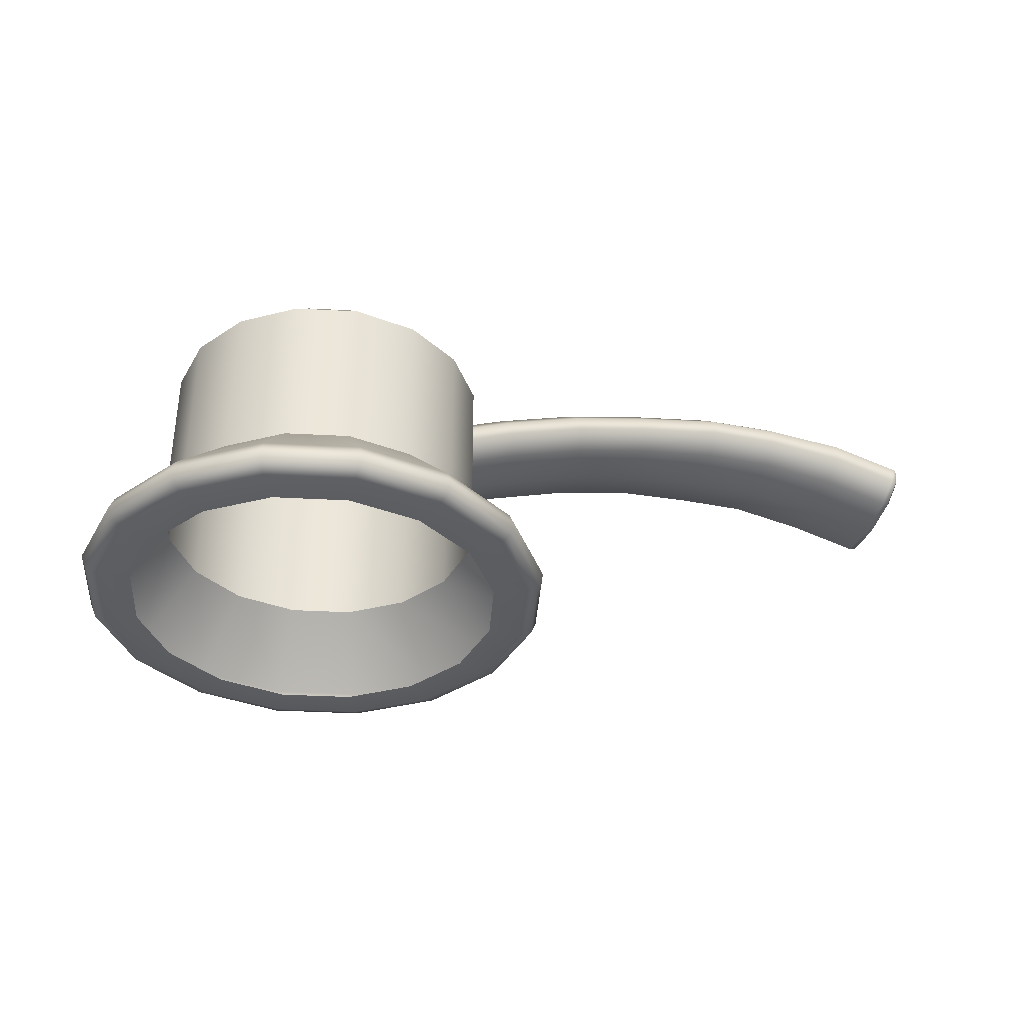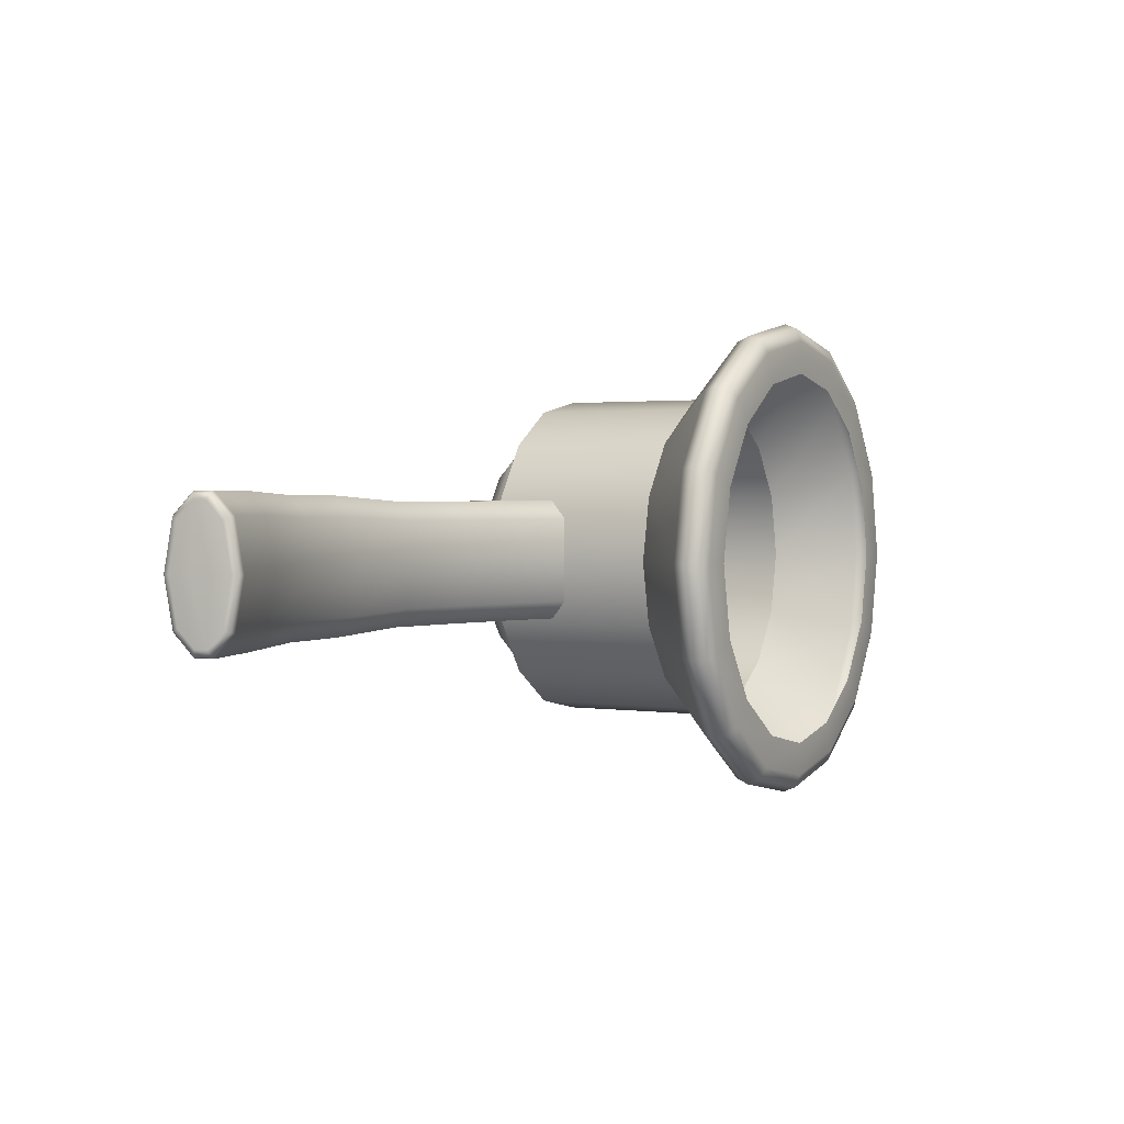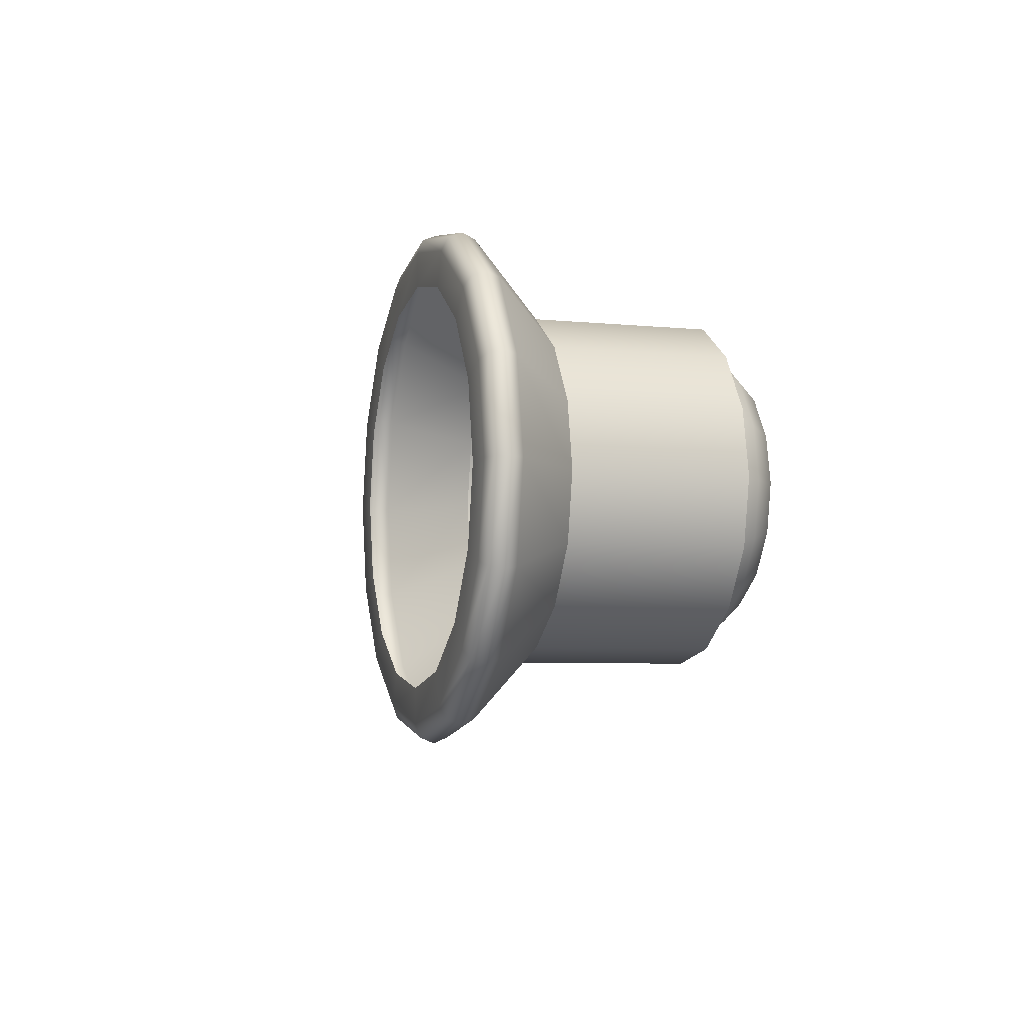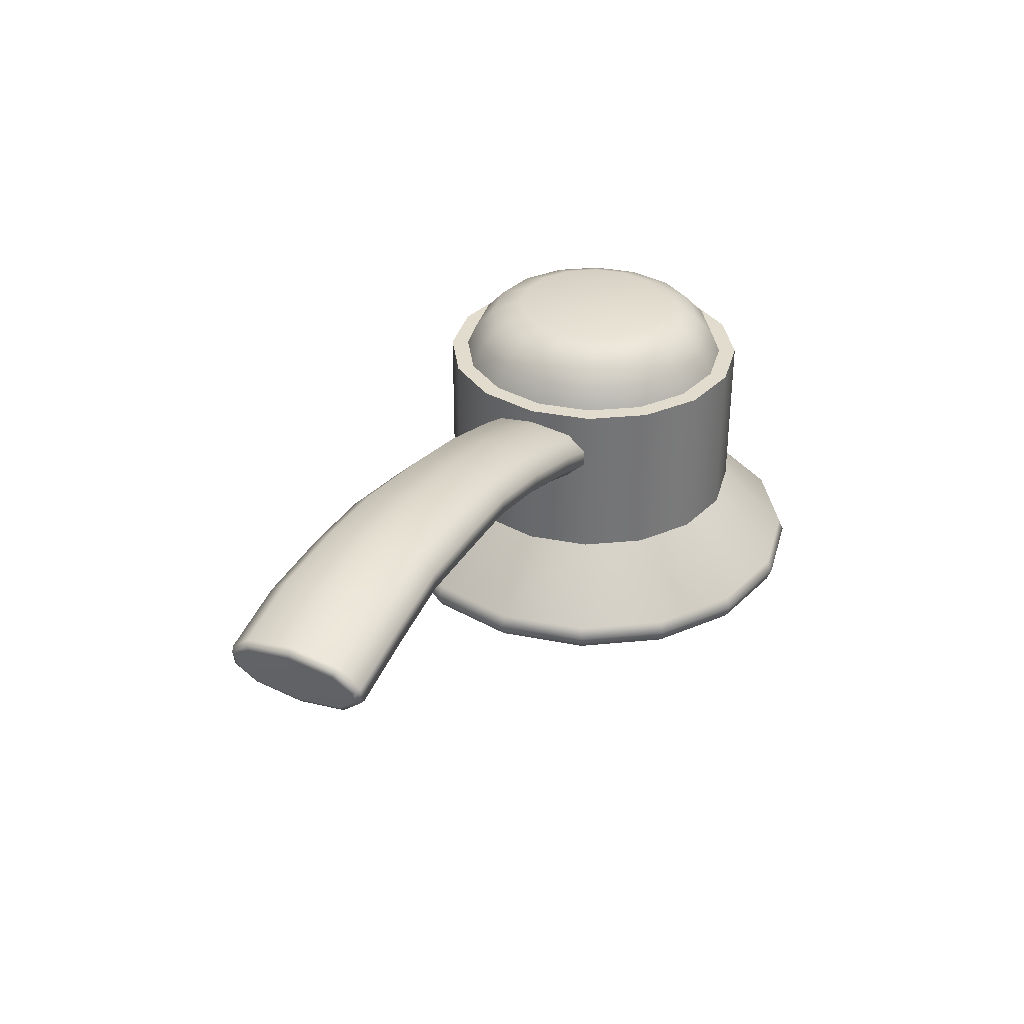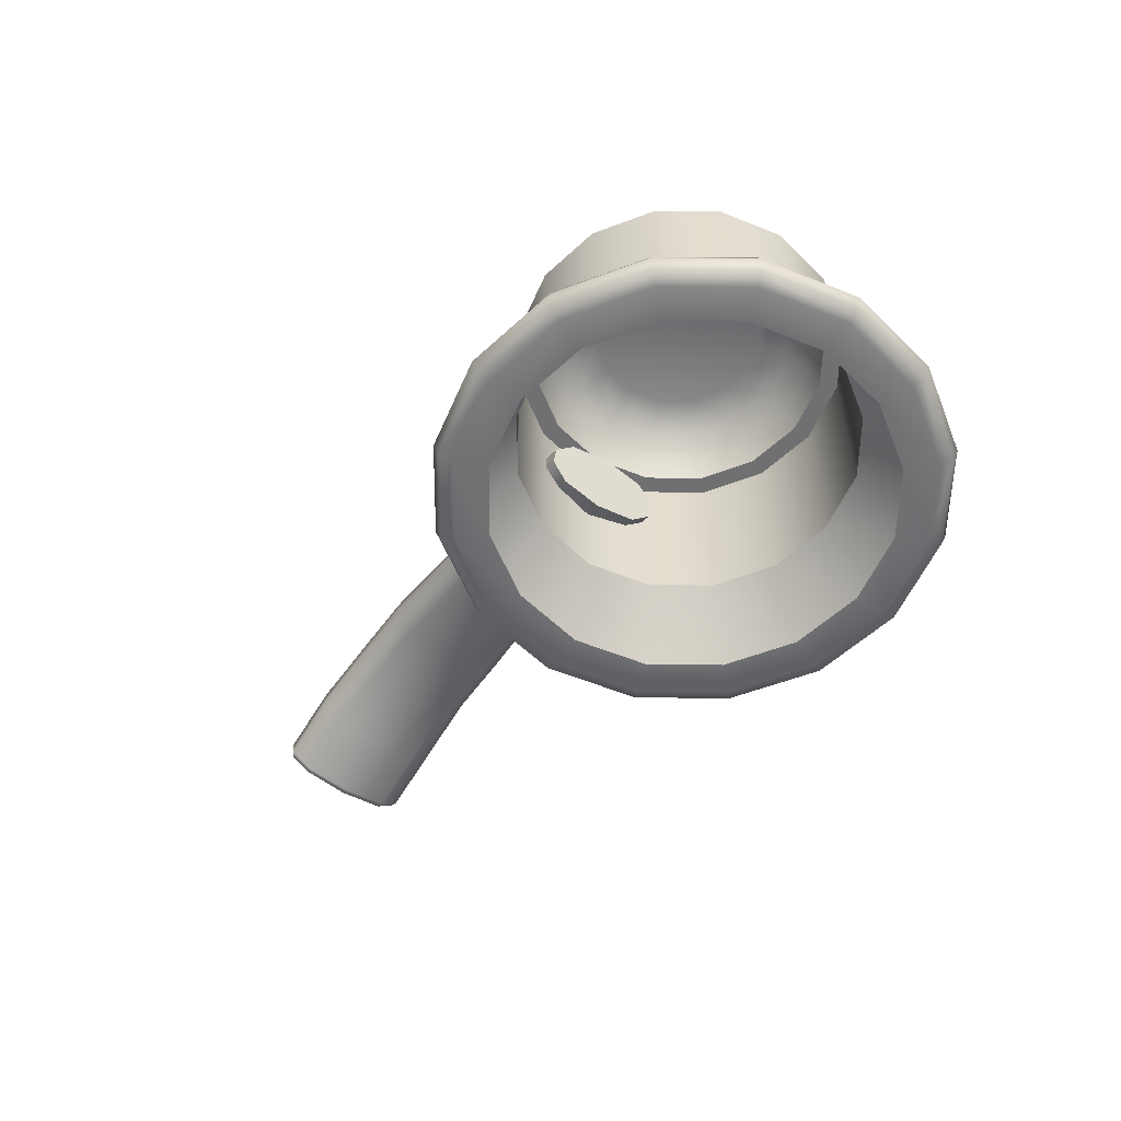
<metadata>
{"format":"obj","ext":"obj","renderer":"f3d","projection":"perspective","resolution":1024,"background":"white","views":[{"elev":-36.2,"azim":-15.3,"up":"+Z"},{"elev":1.7,"azim":118.8,"up":"+Y"},{"elev":-5.6,"azim":-107.4,"up":"+Y"},{"elev":34.0,"azim":116.3,"up":"+Z"},{"elev":-55.0,"azim":-124.4,"up":"+Z"}]}
</metadata>
<code>
o SinkFaucetKnobR_12
v 0.1154 0.1012 -0.05453
v 0.1195 0.09511 -0.05453
v 0.1256 0.09103 -0.05453
v 0.1328 0.0896 -0.05453
v 0.14 0.09103 -0.05453
v 0.1461 0.09511 -0.05453
v 0.1502 0.1012 -0.05453
v 0.1516 0.1084 -0.05453
v 0.1502 0.1156 -0.05453
v 0.1461 0.1217 -0.05453
v 0.14 0.1258 -0.05453
v 0.1328 0.1273 -0.05453
v 0.1256 0.1258 -0.05453
v 0.1195 0.1217 -0.05453
v 0.1154 0.1156 -0.05453
v 0.114 0.1084 -0.05453
v 0.1154 0.1012 -0.03534
v 0.1195 0.09511 -0.03534
v 0.1256 0.09103 -0.03534
v 0.1328 0.0896 -0.03534
v 0.14 0.09103 -0.03534
v 0.1461 0.09511 -0.03534
v 0.1502 0.1012 -0.03534
v 0.1516 0.1084 -0.03534
v 0.1502 0.1156 -0.03534
v 0.1461 0.1217 -0.03534
v 0.14 0.1258 -0.03534
v 0.1328 0.1273 -0.03534
v 0.1256 0.1258 -0.03534
v 0.1195 0.1217 -0.03534
v 0.1154 0.1156 -0.03534
v 0.114 0.1084 -0.03534
v 0.121 0.09658 -0.03534
v 0.1264 0.09295 -0.03534
v 0.1328 0.09167 -0.03534
v 0.1392 0.09295 -0.03534
v 0.1447 0.09658 -0.03534
v 0.1483 0.102 -0.03534
v 0.1496 0.1084 -0.03534
v 0.1483 0.1148 -0.03534
v 0.1447 0.1203 -0.03534
v 0.1392 0.1239 -0.03534
v 0.1328 0.1252 -0.03534
v 0.1264 0.1239 -0.03534
v 0.121 0.1203 -0.03534
v 0.1173 0.1148 -0.03534
v 0.1161 0.1084 -0.03534
v 0.1173 0.102 -0.03534
v 0.1218 0.0974 -0.03278
v 0.1268 0.09401 -0.03278
v 0.1328 0.09283 -0.03278
v 0.1388 0.09401 -0.03278
v 0.1438 0.0974 -0.03278
v 0.1472 0.1025 -0.03278
v 0.1484 0.1084 -0.03278
v 0.1472 0.1144 -0.03278
v 0.1438 0.1195 -0.03278
v 0.1388 0.1228 -0.03278
v 0.1328 0.124 -0.03278
v 0.1268 0.1228 -0.03278
v 0.1218 0.1195 -0.03278
v 0.1184 0.1144 -0.03278
v 0.1172 0.1084 -0.03278
v 0.1184 0.1025 -0.03278
v 0.1233 0.09897 -0.03039
v 0.1277 0.09607 -0.03039
v 0.1328 0.09505 -0.03039
v 0.1379 0.09607 -0.03039
v 0.1423 0.09897 -0.03039
v 0.1452 0.1033 -0.03039
v 0.1462 0.1084 -0.03039
v 0.1452 0.1136 -0.03039
v 0.1423 0.1179 -0.03039
v 0.1379 0.1208 -0.03039
v 0.1328 0.1218 -0.03039
v 0.1277 0.1208 -0.03039
v 0.1233 0.1179 -0.03039
v 0.1204 0.1136 -0.03039
v 0.1194 0.1084 -0.03039
v 0.1204 0.1033 -0.03039
v 0.1259 0.1015 -0.02889
v 0.1328 0.1084 -0.02889
v 0.1291 0.09938 -0.02889
v 0.1328 0.09863 -0.02889
v 0.1366 0.09938 -0.02889
v 0.1397 0.1015 -0.02889
v 0.1419 0.1047 -0.02889
v 0.1426 0.1084 -0.02889
v 0.1419 0.1122 -0.02889
v 0.1397 0.1154 -0.02889
v 0.1366 0.1175 -0.02889
v 0.1328 0.1182 -0.02889
v 0.1291 0.1175 -0.02889
v 0.1259 0.1154 -0.02889
v 0.1238 0.1122 -0.02889
v 0.123 0.1084 -0.02889
v 0.1238 0.1047 -0.02889
v 0.1138 0.08946 -0.06221
v 0.1134 0.08903 -0.06363
v 0.1138 0.08945 -0.06507
v 0.1149 0.09048 -0.06567
v 0.1225 0.08365 -0.06221
v 0.1223 0.08309 -0.06363
v 0.1225 0.08363 -0.06507
v 0.1231 0.08498 -0.06567
v 0.1328 0.0816 -0.06221
v 0.1328 0.081 -0.06363
v 0.1328 0.08159 -0.06507
v 0.1328 0.08305 -0.06567
v 0.1431 0.08365 -0.06221
v 0.1433 0.08309 -0.06363
v 0.1431 0.08363 -0.06507
v 0.1425 0.08498 -0.06567
v 0.1518 0.08946 -0.06221
v 0.1522 0.08903 -0.06363
v 0.1518 0.08945 -0.06507
v 0.1508 0.09048 -0.06567
v 0.1576 0.09816 -0.06221
v 0.1582 0.09793 -0.06363
v 0.1576 0.09816 -0.06507
v 0.1563 0.09871 -0.06567
v 0.1596 0.1084 -0.06221
v 0.1602 0.1084 -0.06363
v 0.1597 0.1084 -0.06507
v 0.1582 0.1084 -0.06567
v 0.1576 0.1187 -0.06221
v 0.1582 0.1189 -0.06363
v 0.1576 0.1187 -0.06507
v 0.1563 0.1181 -0.06567
v 0.1518 0.1274 -0.06221
v 0.1522 0.1278 -0.06363
v 0.1518 0.1274 -0.06507
v 0.1508 0.1264 -0.06567
v 0.1431 0.1332 -0.06221
v 0.1433 0.1338 -0.06363
v 0.1431 0.1332 -0.06507
v 0.1425 0.1319 -0.06567
v 0.1328 0.1353 -0.06221
v 0.1328 0.1359 -0.06363
v 0.1328 0.1353 -0.06507
v 0.1328 0.1338 -0.06567
v 0.1225 0.1332 -0.06221
v 0.1223 0.1338 -0.06363
v 0.1225 0.1332 -0.06507
v 0.1231 0.1319 -0.06567
v 0.1138 0.1274 -0.06221
v 0.1134 0.1278 -0.06363
v 0.1138 0.1274 -0.06507
v 0.1149 0.1264 -0.06567
v 0.108 0.1187 -0.06221
v 0.1075 0.1189 -0.06363
v 0.108 0.1187 -0.06507
v 0.1094 0.1181 -0.06567
v 0.106 0.1084 -0.06221
v 0.1054 0.1084 -0.06363
v 0.106 0.1084 -0.06507
v 0.1074 0.1084 -0.06567
v 0.108 0.09816 -0.06221
v 0.1075 0.09793 -0.06363
v 0.108 0.09816 -0.06507
v 0.1094 0.09871 -0.06567
v 0.1175 0.09316 -0.06567
v 0.1245 0.08848 -0.06567
v 0.1328 0.08683 -0.06567
v 0.1411 0.08848 -0.06567
v 0.1481 0.09316 -0.06567
v 0.1528 0.1002 -0.06567
v 0.1544 0.1084 -0.06567
v 0.1528 0.1167 -0.06567
v 0.1481 0.1237 -0.06567
v 0.1411 0.1284 -0.06567
v 0.1328 0.13 -0.06567
v 0.1245 0.1284 -0.06567
v 0.1175 0.1237 -0.06567
v 0.1129 0.1167 -0.06567
v 0.1112 0.1084 -0.06567
v 0.1129 0.1002 -0.06567
v 0.1993 0.1139 -0.03805
v 0.1494 0.1131 -0.04455
v 0.1993 0.103 -0.03805
v 0.1494 0.1037 -0.04455
v 0.1992 0.1084 -0.03897
v 0.1496 0.1084 -0.04532
v 0.1996 0.1162 -0.03593
v 0.1996 0.1006 -0.03593
v 0.1488 0.1017 -0.04277
v 0.1488 0.1084 -0.04277
v 0.1488 0.1152 -0.04277
v 0.2003 0.1139 -0.03176
v 0.1477 0.1131 -0.03929
v 0.1474 0.1084 -0.03852
v 0.2005 0.1084 -0.03084
v 0.1477 0.1037 -0.03929
v 0.2003 0.103 -0.03176
v 0.2 0.1162 -0.03388
v 0.2 0.1006 -0.03388
v 0.1482 0.1017 -0.04106
v 0.1482 0.1084 -0.04106
v 0.1482 0.1152 -0.04106
v 0.1909 0.1158 -0.03469
v 0.1907 0.1136 -0.03671
v 0.1906 0.1084 -0.03759
v 0.1907 0.1033 -0.03671
v 0.1909 0.101 -0.03469
v 0.1911 0.101 -0.03275
v 0.1914 0.1033 -0.03073
v 0.1915 0.1084 -0.02986
v 0.1914 0.1136 -0.03073
v 0.1911 0.1158 -0.03275
v 0.1829 0.1158 -0.03474
v 0.1829 0.1136 -0.03676
v 0.1829 0.1084 -0.03764
v 0.1829 0.1033 -0.03676
v 0.1829 0.1011 -0.03474
v 0.1828 0.1011 -0.03281
v 0.1828 0.1034 -0.03084
v 0.1828 0.1084 -0.02999
v 0.1828 0.1135 -0.03084
v 0.1828 0.1157 -0.03281
v 0.1734 0.1152 -0.03571
v 0.1737 0.1131 -0.03755
v 0.1738 0.1084 -0.03835
v 0.1737 0.1037 -0.03755
v 0.1734 0.1017 -0.03571
v 0.1731 0.1017 -0.03395
v 0.1727 0.1037 -0.03211
v 0.1726 0.1084 -0.03131
v 0.1727 0.1131 -0.03211
v 0.1731 0.1152 -0.03395
v 0.1646 0.1152 -0.03749
v 0.165 0.1131 -0.03931
v 0.1652 0.1084 -0.04011
v 0.165 0.1037 -0.03931
v 0.1646 0.1017 -0.03749
v 0.1642 0.1017 -0.03574
v 0.1638 0.1037 -0.03391
v 0.1637 0.1084 -0.03312
v 0.1638 0.1131 -0.03391
v 0.1642 0.1152 -0.03574
v 0.1555 0.1152 -0.04022
v 0.156 0.1131 -0.04202
v 0.1562 0.1084 -0.0428
v 0.156 0.1037 -0.04202
v 0.1555 0.1017 -0.04022
v 0.155 0.1017 -0.03849
v 0.1545 0.1037 -0.03669
v 0.1543 0.1084 -0.03591
v 0.1545 0.1131 -0.03669
v 0.155 0.1152 -0.03849
v 0.2083 0.1084 -0.03834
v 0.2087 0.1084 -0.03632
v 0.2068 0.1084 -0.0411
v 0.2074 0.1084 -0.041
v 0.2078 0.1084 -0.04043
v 0.208 0.1135 -0.0396
v 0.2076 0.1138 -0.04011
v 0.2069 0.1139 -0.04019
v 0.2083 0.1153 -0.03795
v 0.208 0.116 -0.03816
v 0.2074 0.1162 -0.0381
v 0.2069 0.103 -0.04019
v 0.2076 0.1031 -0.04011
v 0.208 0.1034 -0.0396
v 0.2074 0.1006 -0.0381
v 0.208 0.1009 -0.03816
v 0.2083 0.1015 -0.03795
v 0.2078 0.1162 -0.03608
v 0.2084 0.116 -0.03637
v 0.2086 0.1153 -0.03671
v 0.209 0.1135 -0.03502
v 0.2088 0.1138 -0.03439
v 0.2083 0.1139 -0.03399
v 0.2091 0.1084 -0.03417
v 0.209 0.1084 -0.0335
v 0.2085 0.1084 -0.03308
v 0.209 0.1034 -0.03502
v 0.2088 0.1031 -0.03439
v 0.2083 0.103 -0.03399
v 0.2086 0.1015 -0.03671
v 0.2084 0.1009 -0.03637
v 0.2078 0.1006 -0.03608
f 1 2 18 17
f 2 3 19 18
f 3 4 20 19
f 4 5 21 20
f 5 6 22 21
f 6 7 23 22
f 7 8 24 23
f 8 9 25 24
f 9 10 26 25
f 10 11 27 26
f 11 12 28 27
f 12 13 29 28
f 13 14 30 29
f 14 15 31 30
f 15 16 32 31
f 16 1 17 32
f 82 81 83 84
f 82 84 85 86
f 82 86 87 88
f 82 88 89 90
f 82 90 91 92
f 82 92 93 94
f 82 94 95 96
f 82 96 97 81
f 18 19 34 33
f 19 20 35 34
f 20 21 36 35
f 21 22 37 36
f 22 23 38 37
f 23 24 39 38
f 24 25 40 39
f 25 26 41 40
f 26 27 42 41
f 27 28 43 42
f 28 29 44 43
f 29 30 45 44
f 30 31 46 45
f 31 32 47 46
f 32 17 48 47
f 17 18 33 48
f 33 34 50 49
f 34 35 51 50
f 35 36 52 51
f 36 37 53 52
f 37 38 54 53
f 38 39 55 54
f 39 40 56 55
f 40 41 57 56
f 41 42 58 57
f 42 43 59 58
f 43 44 60 59
f 44 45 61 60
f 45 46 62 61
f 46 47 63 62
f 47 48 64 63
f 48 33 49 64
f 49 50 66 65
f 50 51 67 66
f 51 52 68 67
f 52 53 69 68
f 53 54 70 69
f 54 55 71 70
f 55 56 72 71
f 56 57 73 72
f 57 58 74 73
f 58 59 75 74
f 59 60 76 75
f 60 61 77 76
f 61 62 78 77
f 62 63 79 78
f 63 64 80 79
f 64 49 65 80
f 65 66 83 81
f 66 67 84 83
f 67 68 85 84
f 68 69 86 85
f 69 70 87 86
f 70 71 88 87
f 71 72 89 88
f 72 73 90 89
f 73 74 91 90
f 74 75 92 91
f 75 76 93 92
f 76 77 94 93
f 77 78 95 94
f 78 79 96 95
f 79 80 97 96
f 80 65 81 97
f 3 2 98 102
f 4 3 102 106
f 5 4 106 110
f 6 5 110 114
f 7 6 114 118
f 8 7 118 122
f 9 8 122 126
f 10 9 126 130
f 11 10 130 134
f 12 11 134 138
f 13 12 138 142
f 14 13 142 146
f 15 14 146 150
f 16 15 150 154
f 1 16 154 158
f 2 1 158 98
f 105 101 162 163
f 109 105 163 164
f 113 109 164 165
f 117 113 165 166
f 121 117 166 167
f 125 121 167 168
f 129 125 168 169
f 133 129 169 170
f 137 133 170 171
f 141 137 171 172
f 145 141 172 173
f 149 145 173 174
f 153 149 174 175
f 157 153 175 176
f 161 157 176 177
f 101 161 177 162
f 100 101 105 104
f 98 99 103 102
f 99 100 104 103
f 104 105 109 108
f 102 103 107 106
f 103 104 108 107
f 108 109 113 112
f 106 107 111 110
f 107 108 112 111
f 112 113 117 116
f 110 111 115 114
f 111 112 116 115
f 116 117 121 120
f 114 115 119 118
f 115 116 120 119
f 120 121 125 124
f 118 119 123 122
f 119 120 124 123
f 124 125 129 128
f 122 123 127 126
f 123 124 128 127
f 128 129 133 132
f 126 127 131 130
f 127 128 132 131
f 132 133 137 136
f 130 131 135 134
f 131 132 136 135
f 136 137 141 140
f 134 135 139 138
f 135 136 140 139
f 140 141 145 144
f 138 139 143 142
f 139 140 144 143
f 144 145 149 148
f 142 143 147 146
f 143 144 148 147
f 148 149 153 152
f 146 147 151 150
f 147 148 152 151
f 152 153 157 156
f 150 151 155 154
f 151 152 156 155
f 156 157 161 160
f 154 155 159 158
f 155 156 160 159
f 101 100 160 161
f 100 99 159 160
f 99 98 158 159
f 241 179 188 240
f 248 190 191 247
f 244 186 181 243
f 242 183 179 241
f 179 183 187 188
f 243 181 183 242
f 187 183 181 186
f 247 191 193 246
f 246 193 197 245
f 191 198 197 193
f 199 198 191 190
f 249 199 190 248
f 186 244 245 197
f 187 186 197 198
f 188 187 198 199
f 249 240 188 199
f 178 201 200 184
f 182 202 201 178
f 180 203 202 182
f 185 204 203 180
f 205 204 185 196
f 194 206 205 196
f 192 207 206 194
f 189 208 207 192
f 195 209 208 189
f 184 200 209 195
f 201 211 210 200
f 202 212 211 201
f 203 213 212 202
f 204 214 213 203
f 215 214 204 205
f 206 216 215 205
f 207 217 216 206
f 208 218 217 207
f 209 219 218 208
f 209 200 210 219
f 211 221 220 210
f 212 222 221 211
f 213 223 222 212
f 214 224 223 213
f 225 224 214 215
f 216 226 225 215
f 217 227 226 216
f 218 228 227 217
f 219 229 228 218
f 219 210 220 229
f 221 231 230 220
f 222 232 231 221
f 223 233 232 222
f 224 234 233 223
f 235 234 224 225
f 226 236 235 225
f 227 237 236 226
f 228 238 237 227
f 229 239 238 228
f 229 220 230 239
f 231 241 240 230
f 232 242 241 231
f 233 243 242 232
f 234 244 243 233
f 245 244 234 235
f 236 246 245 235
f 237 247 246 236
f 238 248 247 237
f 239 249 248 238
f 239 230 240 249
f 254 253 256 255
f 253 252 257 256
f 269 268 271 270
f 268 267 272 271
f 254 255 258 250
f 263 254 250 266
f 251 269 270 273
f 279 251 273 276
f 250 258 269 251
f 266 250 251 279
f 182 178 257 252
f 178 184 260 257
f 180 182 252 261
f 185 180 261 264
f 195 189 272 267
f 189 192 275 272
f 192 194 278 275
f 194 196 281 278
f 184 195 267 260
f 196 185 264 281
f 252 253 262 261
f 253 254 263 262
f 255 256 259 258
f 256 257 260 259
f 261 262 265 264
f 262 263 266 265
f 258 259 268 269
f 259 260 267 268
f 270 271 274 273
f 271 272 275 274
f 273 274 277 276
f 274 275 278 277
f 276 277 280 279
f 277 278 281 280
f 264 265 280 281
f 265 266 279 280

</code>
